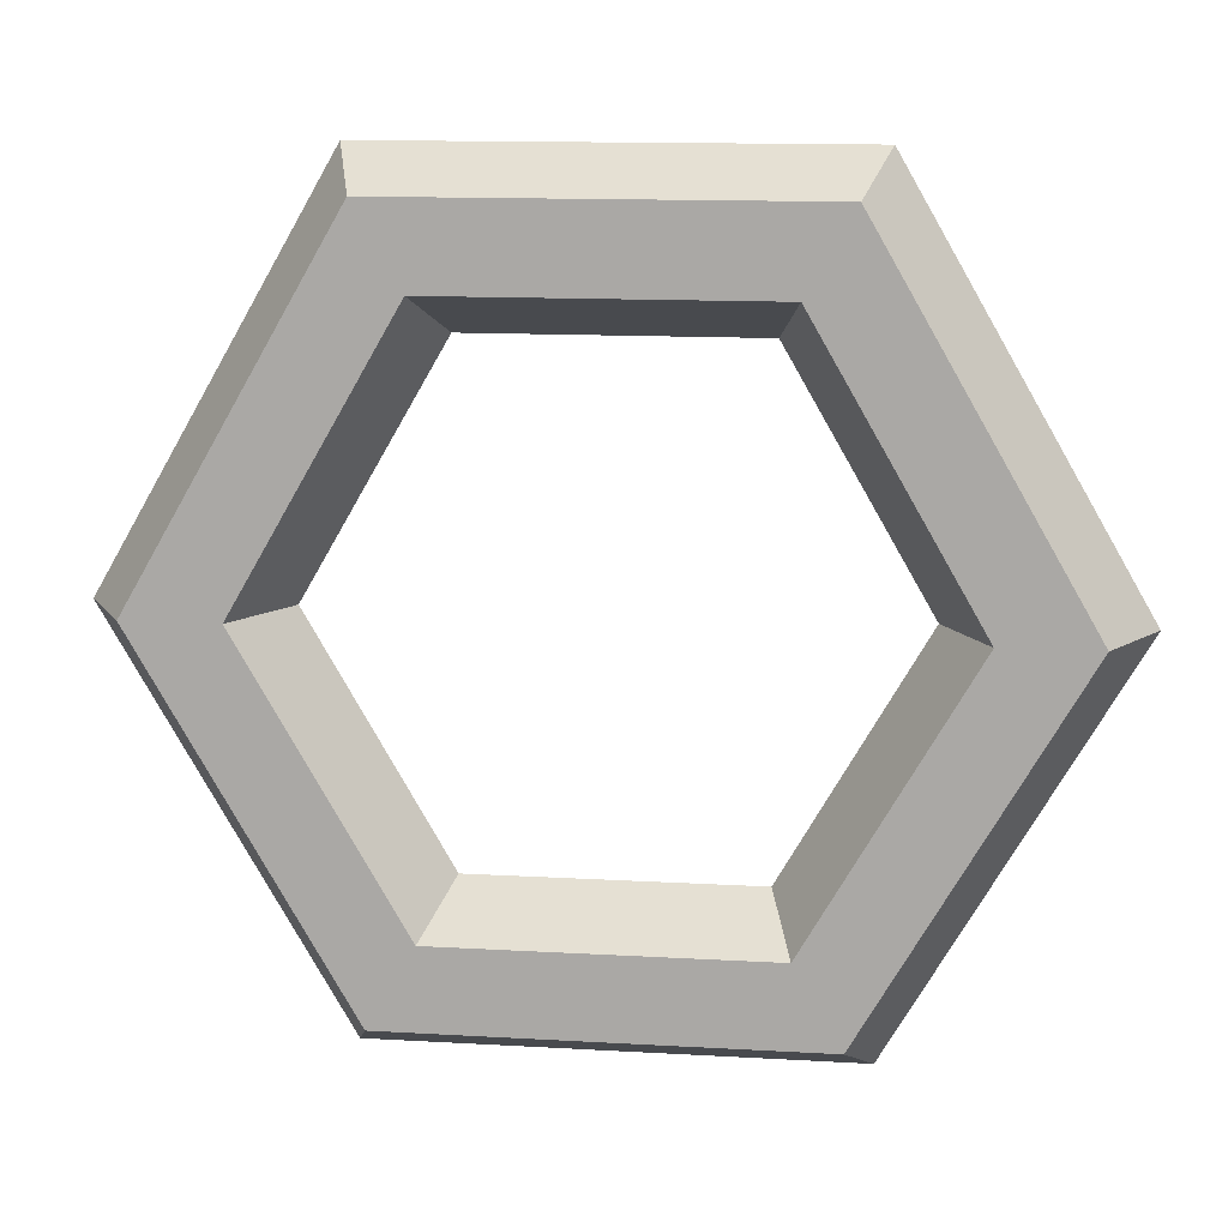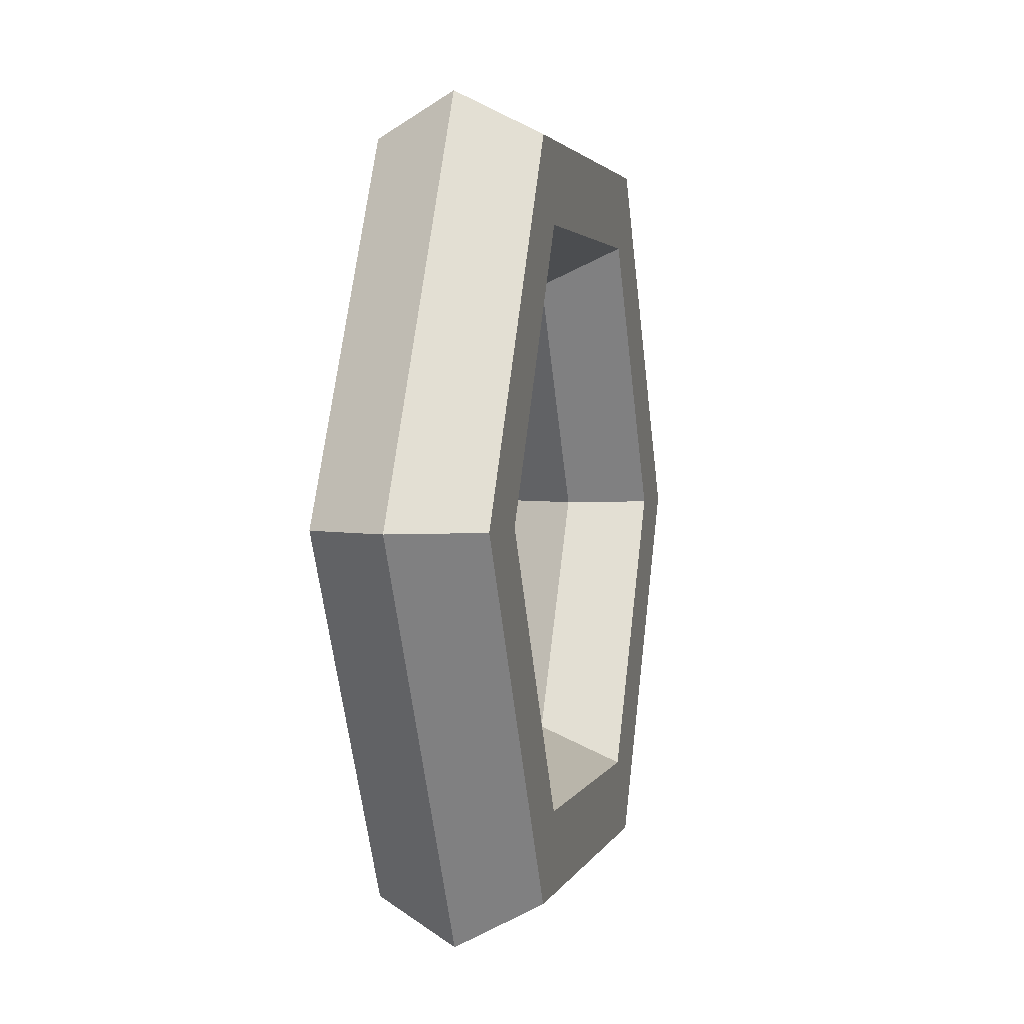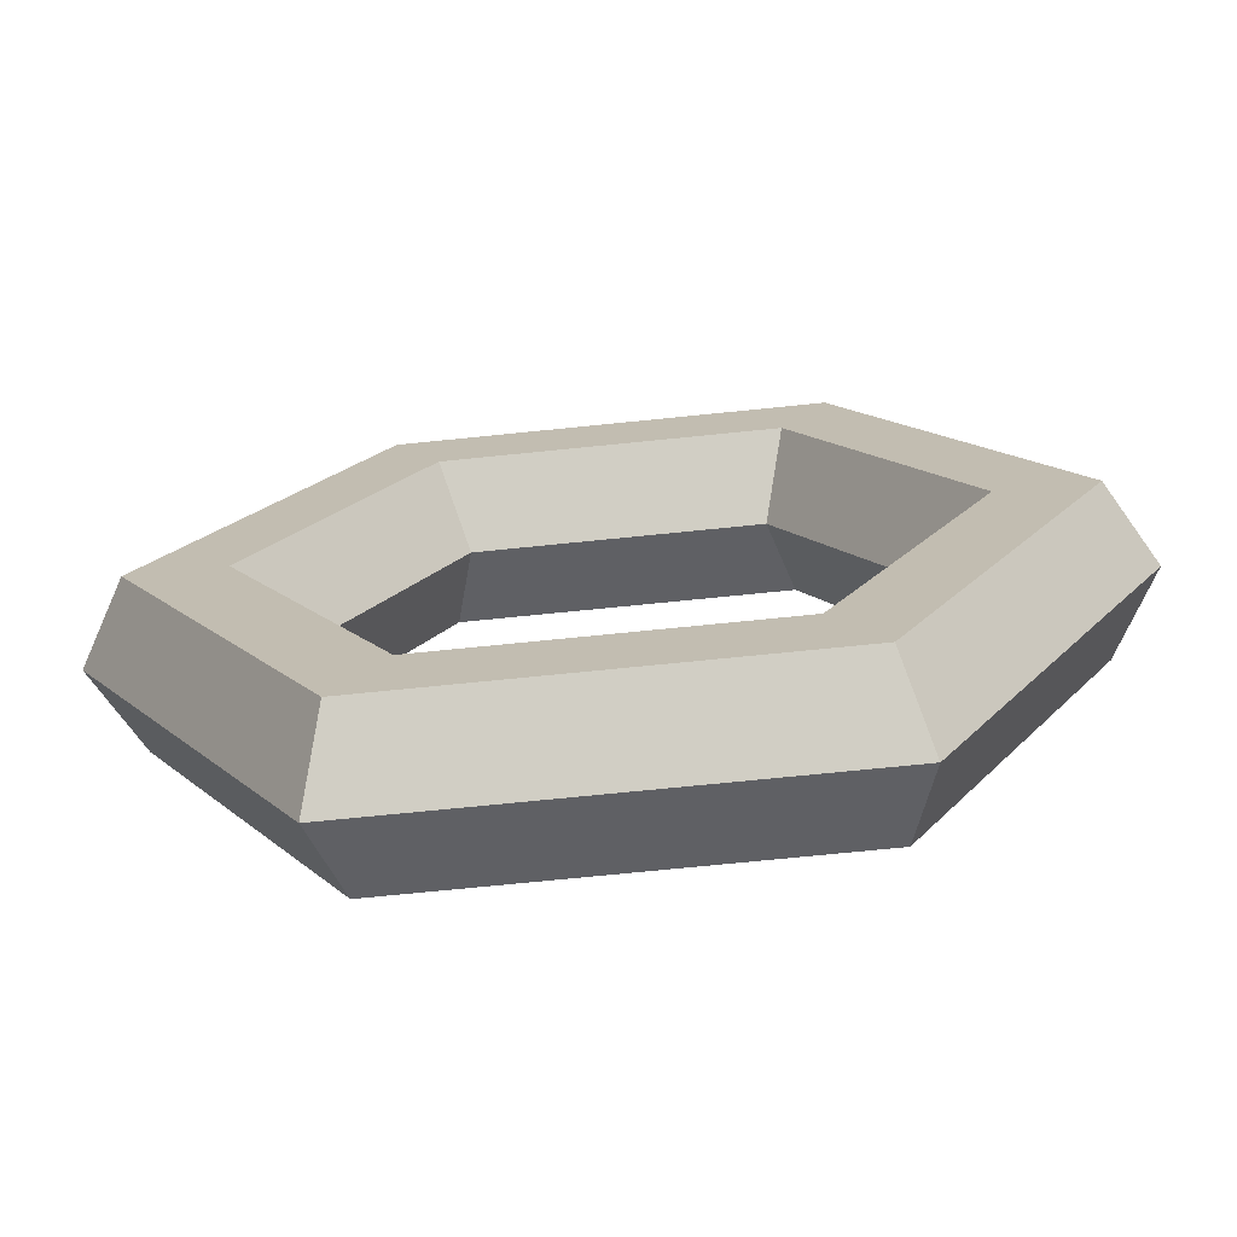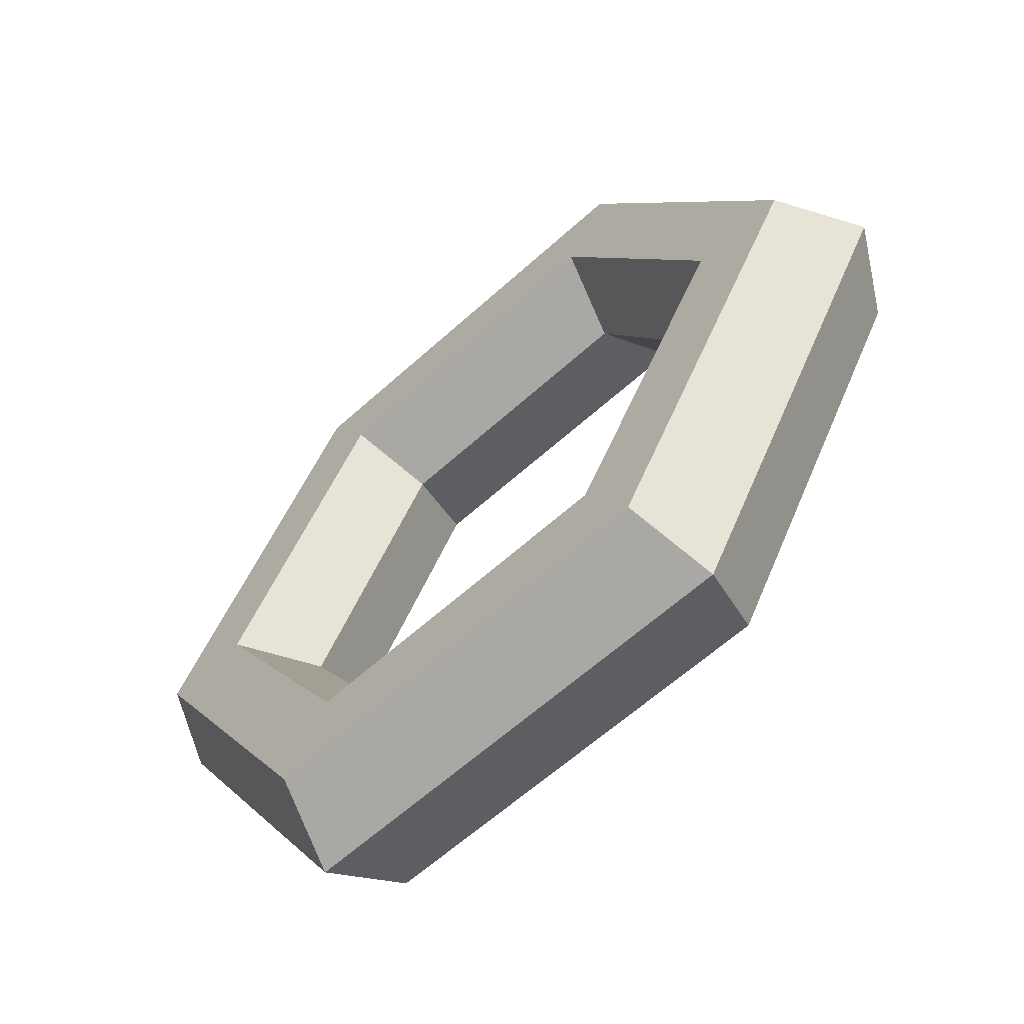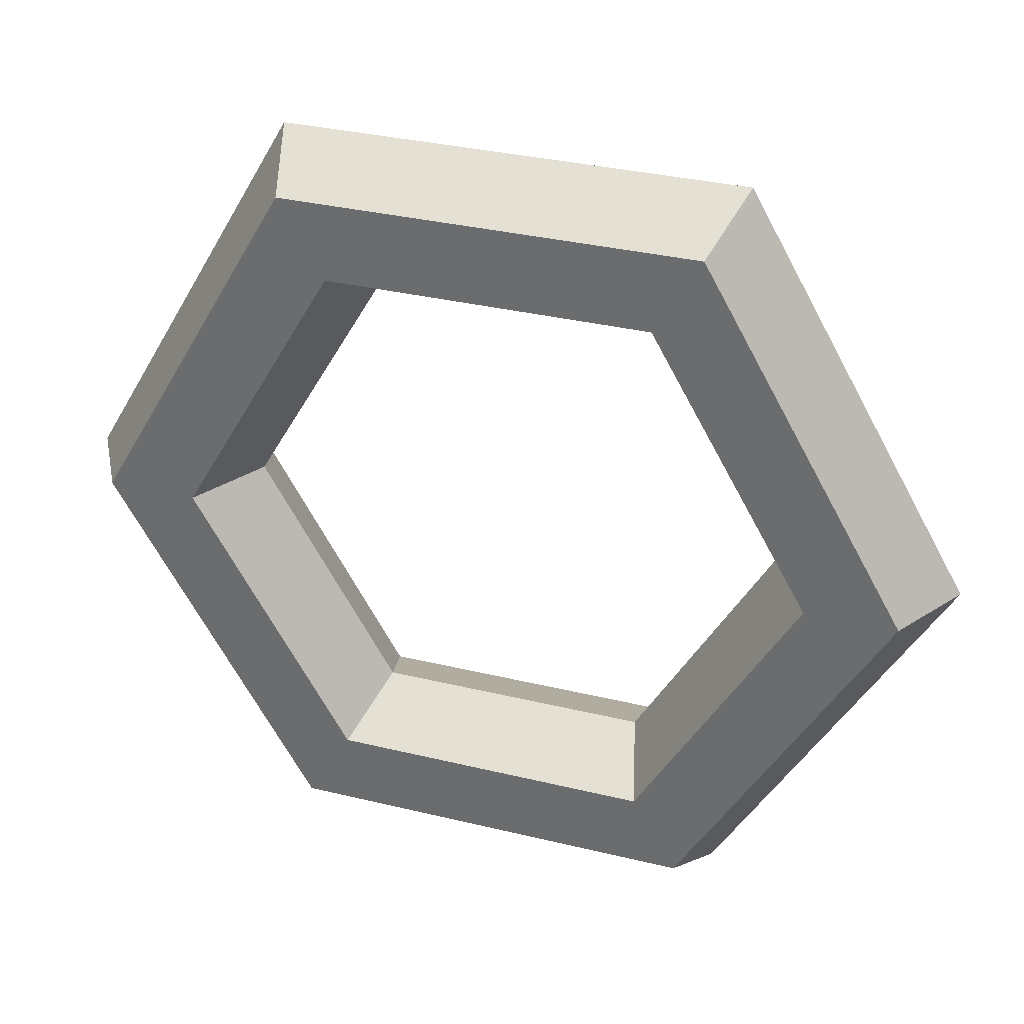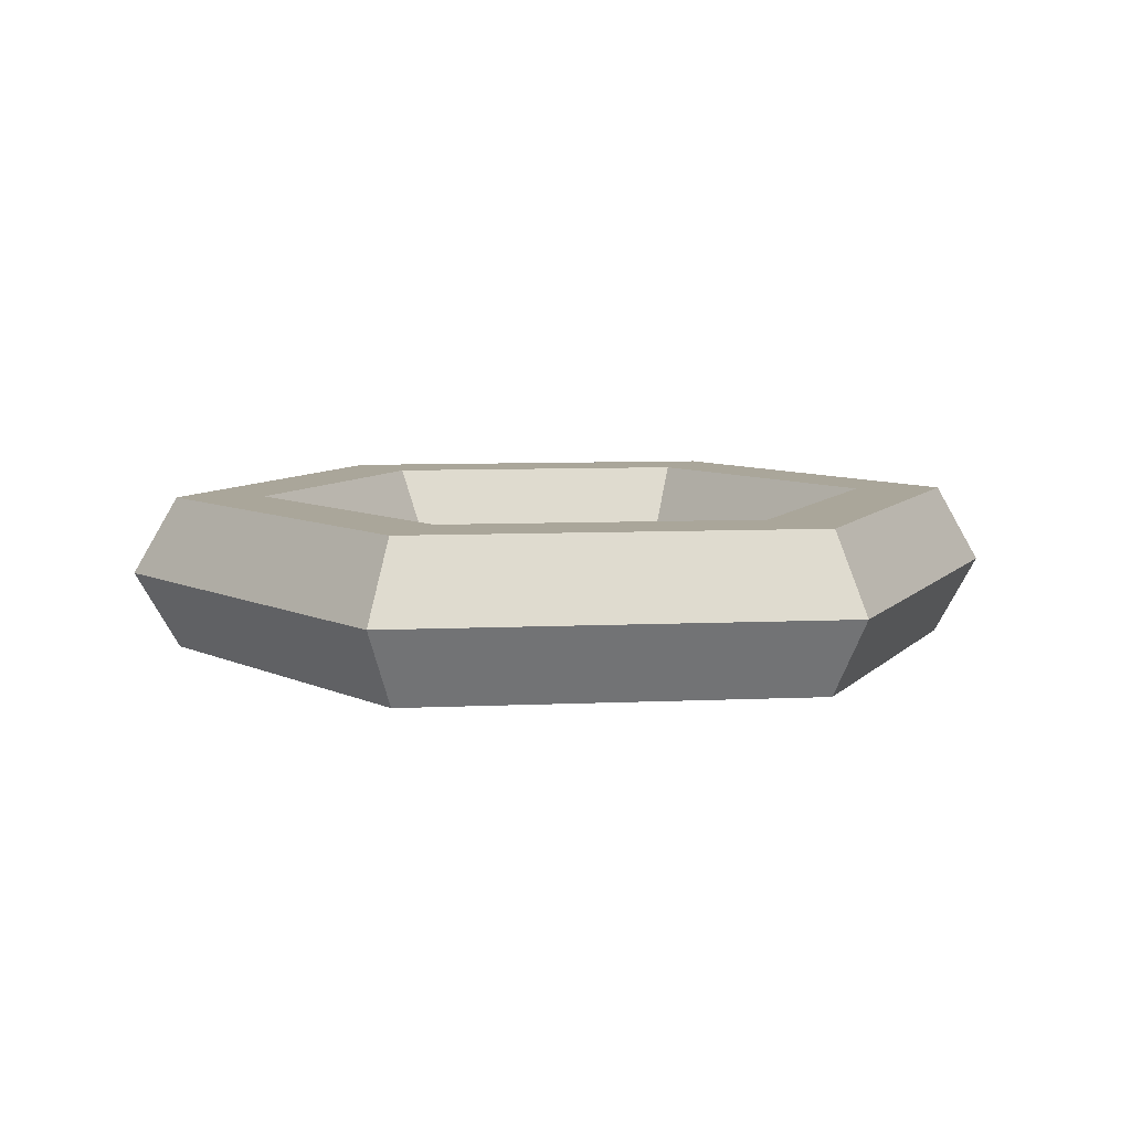
<metadata>
{"format":"obj","ext":"obj","renderer":"f3d","projection":"perspective","resolution":1024,"background":"white","views":[{"elev":13.2,"azim":-172.5,"up":"+Z"},{"elev":2.4,"azim":-76.5,"up":"+Z"},{"elev":-71.8,"azim":-174.2,"up":"+Z"},{"elev":-61.6,"azim":-137.4,"up":"+Z"},{"elev":33.2,"azim":-161.5,"up":"+Z"},{"elev":7.8,"azim":112.7,"up":"+Y"}]}
</metadata>
<code>
o Torus
v 1.25 0 0
v 1.125 0.2165 0
v 0.875 0.2165 0
v 0.75 0 0
v 0.875 -0.2165 0
v 1.125 -0.2165 0
v 0.625 0 -1.083
v 0.5625 0.2165 -0.9743
v 0.4375 0.2165 -0.7578
v 0.375 0 -0.6495
v 0.4375 -0.2165 -0.7578
v 0.5625 -0.2165 -0.9743
v -0.625 0 -1.083
v -0.5625 0.2165 -0.9743
v -0.4375 0.2165 -0.7578
v -0.375 0 -0.6495
v -0.4375 -0.2165 -0.7578
v -0.5625 -0.2165 -0.9743
v -1.25 0 -0
v -1.125 0.2165 -0
v -0.875 0.2165 -0
v -0.75 0 -0
v -0.875 -0.2165 -0
v -1.125 -0.2165 -0
v -0.625 0 1.083
v -0.5625 0.2165 0.9743
v -0.4375 0.2165 0.7578
v -0.375 0 0.6495
v -0.4375 -0.2165 0.7578
v -0.5625 -0.2165 0.9743
v 0.625 0 1.083
v 0.5625 0.2165 0.9743
v 0.4375 0.2165 0.7578
v 0.375 0 0.6495
v 0.4375 -0.2165 0.7578
v 0.5625 -0.2165 0.9743
f 7 2 1
f 2 9 3
f 3 10 4
f 10 5 4
f 11 6 5
f 12 1 6
f 13 8 7
f 14 9 8
f 15 10 9
f 16 11 10
f 11 18 12
f 18 7 12
f 19 14 13
f 20 15 14
f 21 16 15
f 22 17 16
f 17 24 18
f 24 13 18
f 25 20 19
f 26 21 20
f 27 22 21
f 22 29 23
f 29 24 23
f 30 19 24
f 31 26 25
f 26 33 27
f 33 28 27
f 34 29 28
f 35 30 29
f 36 25 30
f 1 32 31
f 2 33 32
f 3 34 33
f 34 5 35
f 35 6 36
f 6 31 36
f 7 8 2
f 2 8 9
f 3 9 10
f 10 11 5
f 11 12 6
f 12 7 1
f 13 14 8
f 14 15 9
f 15 16 10
f 16 17 11
f 11 17 18
f 18 13 7
f 19 20 14
f 20 21 15
f 21 22 16
f 22 23 17
f 17 23 24
f 24 19 13
f 25 26 20
f 26 27 21
f 27 28 22
f 22 28 29
f 29 30 24
f 30 25 19
f 31 32 26
f 26 32 33
f 33 34 28
f 34 35 29
f 35 36 30
f 36 31 25
f 1 2 32
f 2 3 33
f 3 4 34
f 34 4 5
f 35 5 6
f 6 1 31

</code>
